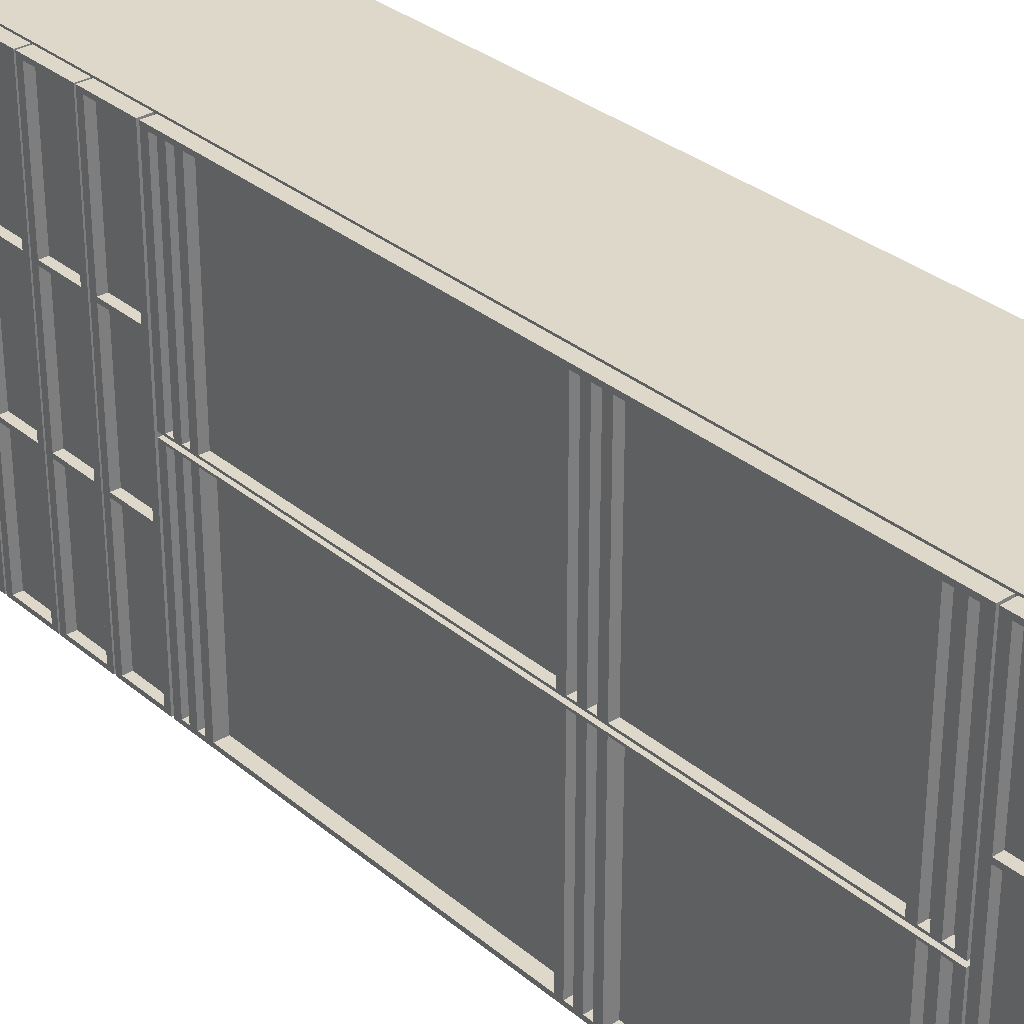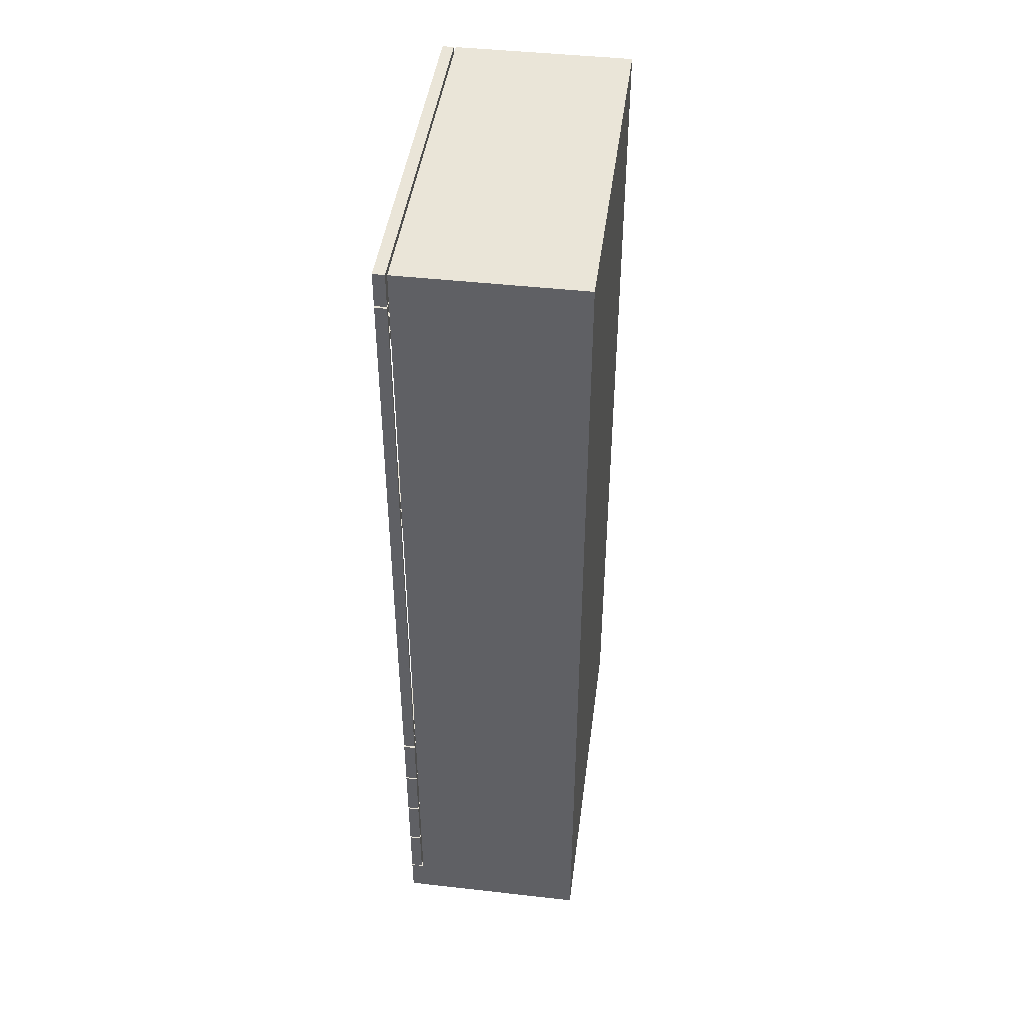
<metadata>
{"format":"obj","ext":"obj","renderer":"f3d","projection":"perspective","resolution":1024,"background":"white","views":[{"elev":31.6,"azim":139.5,"up":"+Z"},{"elev":44.5,"azim":-172.5,"up":"+Y"}]}
</metadata>
<code>
v 1253 0 752.2
v 1203 0 752.2
v 1203 0 732.2
v 1253 0 732.2
v 1253 10 752.2
v 1253 10 732.2
v 1203 10 732.2
v 1203 10 752.2
v 1250 70.5 791.2
v 1250 230.5 791.2
v 1250 230.5 743.2
v 1250 70.5 743.2
v 1251 70.5 791.2
v 1251 70.5 743.2
v 1251 230.5 743.2
v 1251 230.5 791.2
v 1233 0 782.2
v 1203 0 782.2
v 1203 0 702.2
v 1233 0 702.2
v 1233 10 782.2
v 1233 10 702.2
v 1203 10 702.2
v 1203 10 782.2
v 1250 70.5 792.2
v 1250 70.5 742.7
v 1253 70.5 742.7
v 1253 70.5 792.2
v 1250 230.5 742.7
v 1253 230.5 742.7
v 1250 230.5 792.2
v 1253 230.5 792.2
v 1250 228.5 791.2
v 1250 228.5 743.2
v 1253 228.5 743.2
v 1253 228.5 791.2
v 1250 226.5 743.2
v 1253 226.5 743.2
v 1250 226.5 791.2
v 1253 226.5 791.2
v 1250 224.5 791.2
v 1250 224.5 743.2
v 1253 224.5 743.2
v 1253 224.5 791.2
v 1250 222.5 743.2
v 1253 222.5 743.2
v 1250 222.5 791.2
v 1253 222.5 791.2
v 1250 220.5 791.2
v 1250 220.5 743.2
v 1253 220.5 743.2
v 1253 220.5 791.2
v 1250 168 743.2
v 1253 168 743.2
v 1250 168 791.2
v 1253 168 791.2
v 1250 166 791.2
v 1250 166 743.2
v 1253 166 743.2
v 1253 166 791.2
v 1250 164 743.2
v 1253 164 743.2
v 1250 164 791.2
v 1253 164 791.2
v 1250 162 791.2
v 1250 162 743.2
v 1253 162 743.2
v 1253 162 791.2
v 1250 160 743.2
v 1253 160 743.2
v 1250 160 791.2
v 1253 160 791.2
v 1250 158 791.2
v 1250 158 743.2
v 1253 158 743.2
v 1253 158 791.2
v 1250 80.5 743.2
v 1253 80.5 743.2
v 1250 80.5 791.2
v 1253 80.5 791.2
v 1250 78.5 791.2
v 1250 78.5 743.2
v 1253 78.5 743.2
v 1253 78.5 791.2
v 1250 76.5 743.2
v 1253 76.5 743.2
v 1250 76.5 791.2
v 1253 76.5 791.2
v 1250 74.5 791.2
v 1250 74.5 743.2
v 1253 74.5 743.2
v 1253 74.5 791.2
v 1250 72.5 743.2
v 1253 72.5 743.2
v 1250 72.5 791.2
v 1253 72.5 791.2
v 1253 0 792.2
v 1203 0 792.2
v 1253 0 782.2
v 1253 10 792.2
v 1253 10 782.2
v 1203 10 792.2
v 1250 12 791.2
v 1250 23 791.2
v 1250 23 693.2
v 1250 12 693.2
v 1251 12 791.2
v 1251 12 693.2
v 1251 23 693.2
v 1251 23 791.2
v 1250 42 791.2
v 1250 53 791.2
v 1250 53 693.2
v 1250 42 693.2
v 1251 42 791.2
v 1251 42 693.2
v 1251 53 693.2
v 1251 53 791.2
v 1250 40.25 792.2
v 1250 40.25 692.2
v 1253 40.25 692.2
v 1253 40.25 792.2
v 1250 54.75 692.2
v 1253 54.75 692.2
v 1250 54.75 792.2
v 1253 54.75 792.2
v 1250 53 759.2
v 1253 53 759.2
v 1253 53 791.2
v 1250 42 759.2
v 1253 42 759.2
v 1253 42 791.2
v 1253 42 693.2
v 1253 53 693.2
v 1250 42 725.2
v 1253 42 725.2
v 1250 53 725.2
v 1253 53 725.2
v 1250 53 758.2
v 1250 53 726.2
v 1253 53 726.2
v 1253 53 758.2
v 1250 42 726.2
v 1253 42 726.2
v 1250 42 758.2
v 1253 42 758.2
v 1250 55.25 792.2
v 1250 55.25 692.2
v 1253 55.25 692.2
v 1253 55.25 792.2
v 1250 69.75 692.2
v 1253 69.75 692.2
v 1250 69.75 792.2
v 1253 69.75 792.2
v 1250 68 791.2
v 1250 68 759.2
v 1253 68 759.2
v 1253 68 791.2
v 1250 57 759.2
v 1253 57 759.2
v 1250 57 791.2
v 1253 57 791.2
v 1250 68 693.2
v 1250 57 693.2
v 1253 57 693.2
v 1253 68 693.2
v 1250 57 725.2
v 1253 57 725.2
v 1250 68 725.2
v 1253 68 725.2
v 1250 68 758.2
v 1250 68 726.2
v 1253 68 726.2
v 1253 68 758.2
v 1250 57 726.2
v 1253 57 726.2
v 1250 57 758.2
v 1253 57 758.2
v 1250 10.25 792.2
v 1250 10.25 692.2
v 1253 10.25 692.2
v 1253 10.25 792.2
v 1250 24.75 692.2
v 1253 24.75 692.2
v 1250 24.75 792.2
v 1253 24.75 792.2
v 1250 23 759.2
v 1253 23 759.2
v 1253 23 791.2
v 1250 12 759.2
v 1253 12 759.2
v 1253 12 791.2
v 1253 12 693.2
v 1253 23 693.2
v 1250 12 725.2
v 1253 12 725.2
v 1250 23 725.2
v 1253 23 725.2
v 1250 23 758.2
v 1250 23 726.2
v 1253 23 726.2
v 1253 23 758.2
v 1250 12 726.2
v 1253 12 726.2
v 1250 12 758.2
v 1253 12 758.2
v 1250 233 791.2
v 1250 238 791.2
v 1250 238 693.2
v 1250 233 693.2
v 1251 233 791.2
v 1251 233 693.2
v 1251 238 693.2
v 1251 238 791.2
v 1250 25.25 792.2
v 1250 25.25 692.2
v 1253 25.25 692.2
v 1253 25.25 792.2
v 1250 39.75 692.2
v 1253 39.75 692.2
v 1250 39.75 792.2
v 1253 39.75 792.2
v 1250 38 791.2
v 1250 38 759.2
v 1253 38 759.2
v 1253 38 791.2
v 1250 27 759.2
v 1253 27 759.2
v 1250 27 791.2
v 1253 27 791.2
v 1250 38 693.2
v 1250 27 693.2
v 1253 27 693.2
v 1253 38 693.2
v 1250 27 725.2
v 1253 27 725.2
v 1250 38 725.2
v 1253 38 725.2
v 1250 38 758.2
v 1250 38 726.2
v 1253 38 726.2
v 1253 38 758.2
v 1250 27 726.2
v 1253 27 726.2
v 1250 27 758.2
v 1253 27 758.2
v 1251 27 791.2
v 1251 27 693.2
v 1251 38 693.2
v 1251 38 791.2
v 1253 0 702.2
v 1203 0 692.2
v 1253 0 692.2
v 1253 10 702.2
v 1253 10 692.2
v 1203 10 692.2
v 1251 57 791.2
v 1251 57 693.2
v 1251 68 693.2
v 1251 68 791.2
v 1250 10 792.2
v 1250 10 692.2
v 1250 240 792.2
v 1250 240 692.2
v 1203 240 692.2
v 1203 240 792.2
v 1250 231 792.2
v 1250 231 692.2
v 1253 231 692.2
v 1253 231 792.2
v 1250 240 692.2
v 1253 240 692.2
v 1250 240 792.2
v 1253 240 792.2
v 1250 238 759.2
v 1253 238 759.2
v 1253 238 791.2
v 1250 233 759.2
v 1253 233 759.2
v 1253 233 791.2
v 1253 233 693.2
v 1253 238 693.2
v 1250 233 725.2
v 1253 233 725.2
v 1250 238 725.2
v 1253 238 725.2
v 1250 238 758.2
v 1250 238 726.2
v 1253 238 726.2
v 1253 238 758.2
v 1250 233 726.2
v 1253 233 726.2
v 1250 233 758.2
v 1253 233 758.2
v 1253 70.5 692.2
v 1253 70.5 741.7
v 1250 70.5 741.7
v 1250 70.5 692.2
v 1253 230.5 741.7
v 1250 230.5 741.7
v 1253 230.5 692.2
v 1250 230.5 692.2
v 1253 228.5 693.2
v 1253 228.5 741.2
v 1250 228.5 741.2
v 1250 228.5 693.2
v 1253 226.5 741.2
v 1250 226.5 741.2
v 1253 226.5 693.2
v 1250 226.5 693.2
v 1253 224.5 693.2
v 1253 224.5 741.2
v 1250 224.5 741.2
v 1250 224.5 693.2
v 1253 222.5 741.2
v 1250 222.5 741.2
v 1253 222.5 693.2
v 1250 222.5 693.2
v 1253 220.5 693.2
v 1253 220.5 741.2
v 1250 220.5 741.2
v 1250 220.5 693.2
v 1253 168 741.2
v 1250 168 741.2
v 1253 168 693.2
v 1250 168 693.2
v 1253 166 693.2
v 1253 166 741.2
v 1250 166 741.2
v 1250 166 693.2
v 1253 164 741.2
v 1250 164 741.2
v 1253 164 693.2
v 1250 164 693.2
v 1253 162 693.2
v 1253 162 741.2
v 1250 162 741.2
v 1250 162 693.2
v 1253 160 741.2
v 1250 160 741.2
v 1253 160 693.2
v 1250 160 693.2
v 1253 158 693.2
v 1253 158 741.2
v 1250 158 741.2
v 1250 158 693.2
v 1253 80.5 741.2
v 1250 80.5 741.2
v 1253 80.5 693.2
v 1250 80.5 693.2
v 1253 78.5 693.2
v 1253 78.5 741.2
v 1250 78.5 741.2
v 1250 78.5 693.2
v 1253 76.5 741.2
v 1250 76.5 741.2
v 1253 76.5 693.2
v 1250 76.5 693.2
v 1253 74.5 693.2
v 1253 74.5 741.2
v 1250 74.5 741.2
v 1250 74.5 693.2
v 1253 72.5 741.2
v 1250 72.5 741.2
v 1253 72.5 693.2
v 1250 72.5 693.2
f 1 2 3
f 1 3 4
f 5 6 7
f 5 7 8
f 1 4 6
f 1 6 5
f 4 3 7
f 4 7 6
f 3 2 8
f 3 8 7
f 2 1 5
f 2 5 8
f 9 10 11
f 9 11 12
f 13 14 15
f 13 15 16
f 9 12 14
f 9 14 13
f 12 11 15
f 12 15 14
f 11 10 16
f 11 16 15
f 10 9 13
f 10 13 16
f 17 18 19
f 17 19 20
f 21 22 23
f 21 23 24
f 17 20 22
f 17 22 21
f 20 19 23
f 20 23 22
f 19 18 24
f 19 24 23
f 18 17 21
f 18 21 24
f 25 26 27
f 25 27 28
f 26 29 30
f 26 30 27
f 29 31 32
f 29 32 30
f 31 25 28
f 31 28 32
f 33 34 35
f 33 35 36
f 34 37 38
f 34 38 35
f 37 39 40
f 37 40 38
f 39 33 36
f 39 36 40
f 41 42 43
f 41 43 44
f 42 45 46
f 42 46 43
f 45 47 48
f 45 48 46
f 47 41 44
f 47 44 48
f 49 50 51
f 49 51 52
f 50 53 54
f 50 54 51
f 53 55 56
f 53 56 54
f 55 49 52
f 55 52 56
f 57 58 59
f 57 59 60
f 58 61 62
f 58 62 59
f 61 63 64
f 61 64 62
f 63 57 60
f 63 60 64
f 65 66 67
f 65 67 68
f 66 69 70
f 66 70 67
f 69 71 72
f 69 72 70
f 71 65 68
f 71 68 72
f 73 74 75
f 73 75 76
f 74 77 78
f 74 78 75
f 77 79 80
f 77 80 78
f 79 73 76
f 79 76 80
f 81 82 83
f 81 83 84
f 82 85 86
f 82 86 83
f 85 87 88
f 85 88 86
f 87 81 84
f 87 84 88
f 89 90 91
f 89 91 92
f 90 93 94
f 90 94 91
f 93 95 96
f 93 96 94
f 95 89 92
f 95 92 96
f 31 47 49
f 31 49 25
f 55 57 25
f 55 25 49
f 33 39 31
f 33 31 29
f 29 26 34
f 29 34 33
f 41 31 39
f 41 39 37
f 37 26 42
f 37 42 41
f 57 55 53
f 57 53 58
f 63 65 25
f 63 25 57
f 65 63 61
f 65 61 66
f 71 73 25
f 71 25 65
f 73 71 69
f 73 69 74
f 79 81 25
f 79 25 73
f 81 79 77
f 81 77 82
f 89 25 87
f 89 87 85
f 85 26 90
f 85 90 89
f 87 25 81
f 95 26 25
f 95 25 89
f 26 37 34
f 26 50 45
f 26 45 42
f 93 90 26
f 93 26 95
f 47 31 41
f 45 50 49
f 45 49 47
f 26 58 53
f 26 53 50
f 26 66 61
f 26 61 58
f 26 74 69
f 26 69 66
f 26 82 77
f 26 77 74
f 26 85 82
f 32 28 56
f 32 56 52
f 36 35 30
f 36 30 32
f 44 43 38
f 44 38 40
f 60 59 54
f 60 54 56
f 60 56 28
f 60 28 64
f 68 67 62
f 68 62 64
f 68 64 28
f 68 28 72
f 76 75 70
f 76 70 72
f 76 72 28
f 76 28 80
f 84 83 78
f 84 78 80
f 92 91 86
f 92 86 88
f 84 80 28
f 84 28 88
f 92 88 28
f 92 28 96
f 27 30 35
f 27 35 38
f 27 38 43
f 27 43 46
f 96 28 27
f 96 27 94
f 40 36 32
f 40 32 44
f 91 94 27
f 91 27 86
f 48 44 32
f 48 32 52
f 46 48 52
f 46 52 51
f 27 46 51
f 27 51 54
f 27 54 59
f 27 59 62
f 27 62 67
f 27 67 70
f 27 70 75
f 27 75 78
f 27 78 83
f 27 83 86
f 97 98 18
f 97 18 99
f 100 101 24
f 100 24 102
f 97 99 101
f 97 101 100
f 99 18 24
f 99 24 101
f 18 98 102
f 18 102 24
f 98 97 100
f 98 100 102
f 103 104 105
f 103 105 106
f 107 108 109
f 107 109 110
f 103 106 108
f 103 108 107
f 106 105 109
f 106 109 108
f 105 104 110
f 105 110 109
f 104 103 107
f 104 107 110
f 111 112 113
f 111 113 114
f 115 116 117
f 115 117 118
f 111 114 116
f 111 116 115
f 114 113 117
f 114 117 116
f 113 112 118
f 113 118 117
f 112 111 115
f 112 115 118
f 119 120 121
f 119 121 122
f 120 123 124
f 120 124 121
f 123 125 126
f 123 126 124
f 125 119 122
f 125 122 126
f 112 127 128
f 112 128 129
f 127 130 131
f 127 131 128
f 130 111 132
f 130 132 131
f 111 112 129
f 111 129 132
f 113 114 133
f 113 133 134
f 114 135 136
f 114 136 133
f 135 137 138
f 135 138 136
f 137 113 134
f 137 134 138
f 139 140 141
f 139 141 142
f 140 143 144
f 140 144 141
f 143 145 146
f 143 146 144
f 145 139 142
f 145 142 146
f 120 135 114
f 120 114 113
f 111 120 119
f 111 119 112
f 113 137 123
f 113 123 120
f 125 123 112
f 125 112 119
f 123 139 127
f 123 127 112
f 123 137 140
f 123 140 139
f 130 145 120
f 130 120 111
f 139 145 130
f 139 130 127
f 143 135 120
f 143 120 145
f 135 143 140
f 135 140 137
f 121 124 134
f 121 134 133
f 132 129 126
f 132 126 122
f 124 126 129
f 124 129 128
f 128 131 142
f 128 142 124
f 124 142 141
f 124 141 138
f 132 122 121
f 132 121 131
f 146 142 131
f 146 131 121
f 144 146 121
f 144 121 136
f 138 134 124
f 136 138 141
f 136 141 144
f 133 136 121
f 147 148 149
f 147 149 150
f 148 151 152
f 148 152 149
f 151 153 154
f 151 154 152
f 153 147 150
f 153 150 154
f 155 156 157
f 155 157 158
f 156 159 160
f 156 160 157
f 159 161 162
f 159 162 160
f 161 155 158
f 161 158 162
f 163 164 165
f 163 165 166
f 164 167 168
f 164 168 165
f 167 169 170
f 167 170 168
f 169 163 166
f 169 166 170
f 171 172 173
f 171 173 174
f 172 175 176
f 172 176 173
f 175 177 178
f 175 178 176
f 177 171 174
f 177 174 178
f 148 167 164
f 148 164 163
f 161 148 147
f 161 147 155
f 163 169 151
f 163 151 148
f 153 151 155
f 153 155 147
f 151 171 156
f 151 156 155
f 151 169 172
f 151 172 171
f 159 177 148
f 159 148 161
f 171 177 159
f 171 159 156
f 175 167 148
f 175 148 177
f 167 175 172
f 167 172 169
f 149 152 166
f 149 166 165
f 162 158 154
f 162 154 150
f 152 154 158
f 152 158 157
f 157 160 174
f 157 174 152
f 152 174 173
f 152 173 170
f 162 150 149
f 162 149 160
f 178 174 160
f 178 160 149
f 176 178 149
f 176 149 168
f 170 166 152
f 168 170 173
f 168 173 176
f 165 168 149
f 179 180 181
f 179 181 182
f 180 183 184
f 180 184 181
f 183 185 186
f 183 186 184
f 185 179 182
f 185 182 186
f 104 187 188
f 104 188 189
f 187 190 191
f 187 191 188
f 190 103 192
f 190 192 191
f 103 104 189
f 103 189 192
f 105 106 193
f 105 193 194
f 106 195 196
f 106 196 193
f 195 197 198
f 195 198 196
f 197 105 194
f 197 194 198
f 199 200 201
f 199 201 202
f 200 203 204
f 200 204 201
f 203 205 206
f 203 206 204
f 205 199 202
f 205 202 206
f 180 195 106
f 180 106 105
f 103 180 179
f 103 179 104
f 105 197 183
f 105 183 180
f 185 183 104
f 185 104 179
f 183 199 187
f 183 187 104
f 183 197 200
f 183 200 199
f 190 205 180
f 190 180 103
f 199 205 190
f 199 190 187
f 203 195 180
f 203 180 205
f 195 203 200
f 195 200 197
f 181 184 194
f 181 194 193
f 192 189 186
f 192 186 182
f 184 186 189
f 184 189 188
f 188 191 202
f 188 202 184
f 184 202 201
f 184 201 198
f 192 182 181
f 192 181 191
f 206 202 191
f 206 191 181
f 204 206 181
f 204 181 196
f 198 194 184
f 196 198 201
f 196 201 204
f 193 196 181
f 207 208 209
f 207 209 210
f 211 212 213
f 211 213 214
f 207 210 212
f 207 212 211
f 210 209 213
f 210 213 212
f 209 208 214
f 209 214 213
f 208 207 211
f 208 211 214
f 215 216 217
f 215 217 218
f 216 219 220
f 216 220 217
f 219 221 222
f 219 222 220
f 221 215 218
f 221 218 222
f 223 224 225
f 223 225 226
f 224 227 228
f 224 228 225
f 227 229 230
f 227 230 228
f 229 223 226
f 229 226 230
f 231 232 233
f 231 233 234
f 232 235 236
f 232 236 233
f 235 237 238
f 235 238 236
f 237 231 234
f 237 234 238
f 239 240 241
f 239 241 242
f 240 243 244
f 240 244 241
f 243 245 246
f 243 246 244
f 245 239 242
f 245 242 246
f 216 235 232
f 216 232 231
f 229 216 215
f 229 215 223
f 231 237 219
f 231 219 216
f 221 219 223
f 221 223 215
f 219 239 224
f 219 224 223
f 219 237 240
f 219 240 239
f 227 245 216
f 227 216 229
f 239 245 227
f 239 227 224
f 243 235 216
f 243 216 245
f 235 243 240
f 235 240 237
f 217 220 234
f 217 234 233
f 230 226 222
f 230 222 218
f 220 222 226
f 220 226 225
f 225 228 242
f 225 242 220
f 220 242 241
f 220 241 238
f 230 218 217
f 230 217 228
f 246 242 228
f 246 228 217
f 244 246 217
f 244 217 236
f 238 234 220
f 236 238 241
f 236 241 244
f 233 236 217
f 229 223 231
f 229 231 232
f 247 248 249
f 247 249 250
f 229 232 248
f 229 248 247
f 232 231 249
f 232 249 248
f 231 223 250
f 231 250 249
f 223 229 247
f 223 247 250
f 251 19 252
f 251 252 253
f 254 255 256
f 254 256 23
f 251 253 255
f 251 255 254
f 253 252 256
f 253 256 255
f 252 19 23
f 252 23 256
f 19 251 254
f 19 254 23
f 161 155 163
f 161 163 164
f 257 258 259
f 257 259 260
f 161 164 258
f 161 258 257
f 164 163 259
f 164 259 258
f 163 155 260
f 163 260 259
f 155 161 257
f 155 257 260
f 261 102 256
f 261 256 262
f 263 264 265
f 263 265 266
f 261 262 264
f 261 264 263
f 262 256 265
f 262 265 264
f 256 102 266
f 256 266 265
f 102 261 263
f 102 263 266
f 267 268 269
f 267 269 270
f 268 271 272
f 268 272 269
f 271 273 274
f 271 274 272
f 273 267 270
f 273 270 274
f 208 275 276
f 208 276 277
f 275 278 279
f 275 279 276
f 278 207 280
f 278 280 279
f 207 208 277
f 207 277 280
f 209 210 281
f 209 281 282
f 210 283 284
f 210 284 281
f 283 285 286
f 283 286 284
f 285 209 282
f 285 282 286
f 287 288 289
f 287 289 290
f 288 291 292
f 288 292 289
f 291 293 294
f 291 294 292
f 293 287 290
f 293 290 294
f 209 285 271
f 209 271 268
f 268 283 210
f 268 210 209
f 207 268 267
f 207 267 208
f 273 271 208
f 273 208 267
f 271 287 275
f 271 275 208
f 271 285 288
f 271 288 287
f 278 293 268
f 278 268 207
f 287 293 278
f 287 278 275
f 291 283 268
f 291 268 293
f 288 285 283
f 288 283 291
f 282 281 269
f 282 269 272
f 280 277 274
f 280 274 270
f 272 274 277
f 272 277 276
f 276 279 290
f 276 290 272
f 272 290 289
f 272 289 286
f 280 270 269
f 280 269 279
f 294 290 279
f 294 279 269
f 292 294 269
f 292 269 284
f 269 281 284
f 289 292 284
f 289 284 286
f 272 286 282
f 295 296 297
f 295 297 298
f 296 299 300
f 296 300 297
f 299 301 302
f 299 302 300
f 301 295 298
f 301 298 302
f 303 304 305
f 303 305 306
f 304 307 308
f 304 308 305
f 307 309 310
f 307 310 308
f 309 303 306
f 309 306 310
f 311 312 313
f 311 313 314
f 312 315 316
f 312 316 313
f 315 317 318
f 315 318 316
f 317 311 314
f 317 314 318
f 319 320 321
f 319 321 322
f 320 323 324
f 320 324 321
f 323 325 326
f 323 326 324
f 325 319 322
f 325 322 326
f 327 328 329
f 327 329 330
f 328 331 332
f 328 332 329
f 331 333 334
f 331 334 332
f 333 327 330
f 333 330 334
f 335 336 337
f 335 337 338
f 336 339 340
f 336 340 337
f 339 341 342
f 339 342 340
f 341 335 338
f 341 338 342
f 343 344 345
f 343 345 346
f 344 347 348
f 344 348 345
f 347 349 350
f 347 350 348
f 349 343 346
f 349 346 350
f 351 352 353
f 351 353 354
f 352 355 356
f 352 356 353
f 355 357 358
f 355 358 356
f 357 351 354
f 357 354 358
f 359 360 361
f 359 361 362
f 360 363 364
f 360 364 361
f 363 365 366
f 363 366 364
f 365 359 362
f 365 362 366
f 298 322 318
f 298 318 302
f 298 330 326
f 298 326 322
f 302 310 306
f 302 306 300
f 305 297 300
f 305 300 306
f 310 302 314
f 310 314 308
f 313 297 308
f 313 308 314
f 329 324 326
f 329 326 330
f 298 338 334
f 298 334 330
f 337 332 334
f 337 334 338
f 298 346 342
f 298 342 338
f 345 340 342
f 345 342 346
f 298 354 350
f 298 350 346
f 353 348 350
f 353 350 354
f 358 298 362
f 358 362 356
f 361 297 356
f 361 356 362
f 354 298 358
f 298 297 366
f 298 366 362
f 305 308 297
f 316 321 297
f 316 297 313
f 297 361 364
f 297 364 366
f 314 302 318
f 318 322 321
f 318 321 316
f 324 329 297
f 324 297 321
f 332 337 297
f 332 297 329
f 340 345 297
f 340 297 337
f 348 353 297
f 348 297 345
f 353 356 297
f 319 325 295
f 319 295 301
f 301 299 304
f 301 304 303
f 309 307 312
f 309 312 311
f 325 323 328
f 325 328 327
f 295 325 327
f 295 327 333
f 333 331 336
f 333 336 335
f 295 333 335
f 295 335 341
f 341 339 344
f 341 344 343
f 295 341 343
f 295 343 349
f 349 347 352
f 349 352 351
f 357 355 360
f 357 360 359
f 295 349 351
f 295 351 357
f 295 357 359
f 295 359 365
f 307 304 299
f 307 299 296
f 312 307 296
f 312 296 315
f 363 296 295
f 363 295 365
f 301 303 309
f 301 309 311
f 296 363 360
f 296 360 355
f 301 311 317
f 301 317 319
f 320 319 317
f 320 317 315
f 320 315 296
f 320 296 323
f 328 323 296
f 328 296 331
f 336 331 296
f 336 296 339
f 344 339 296
f 344 296 347
f 352 347 296
f 352 296 355

</code>
